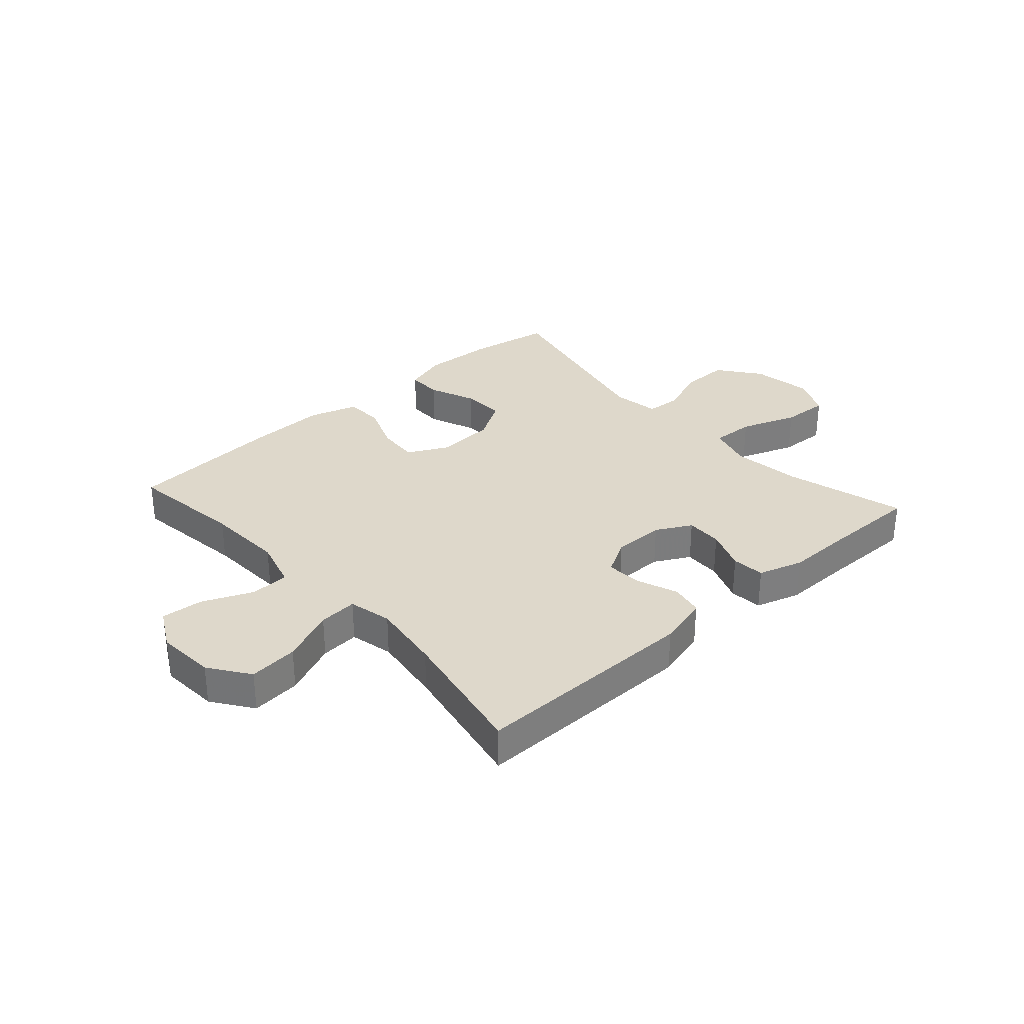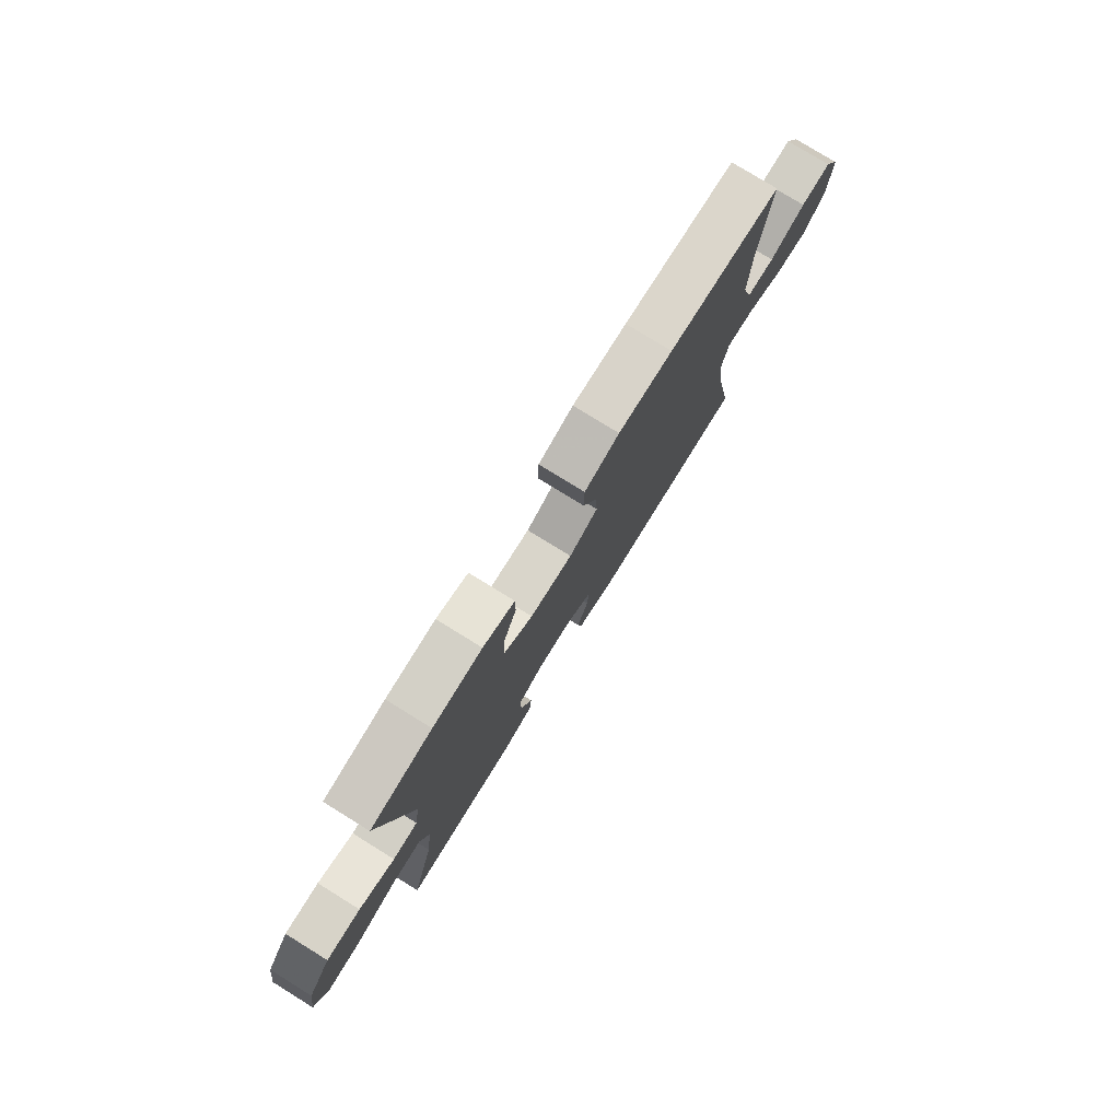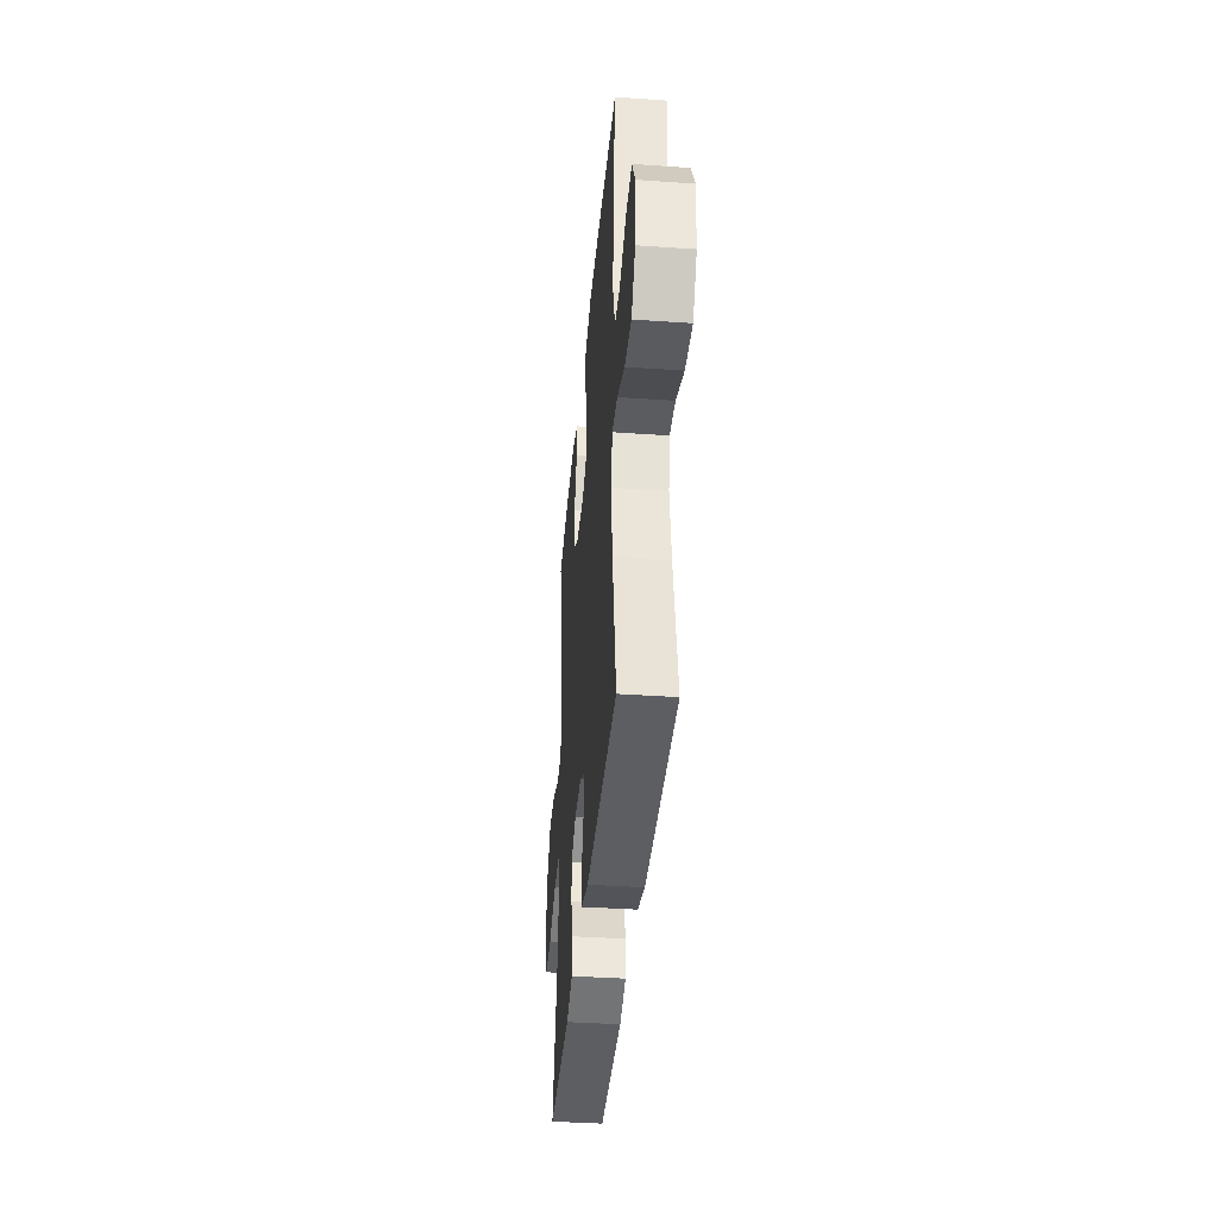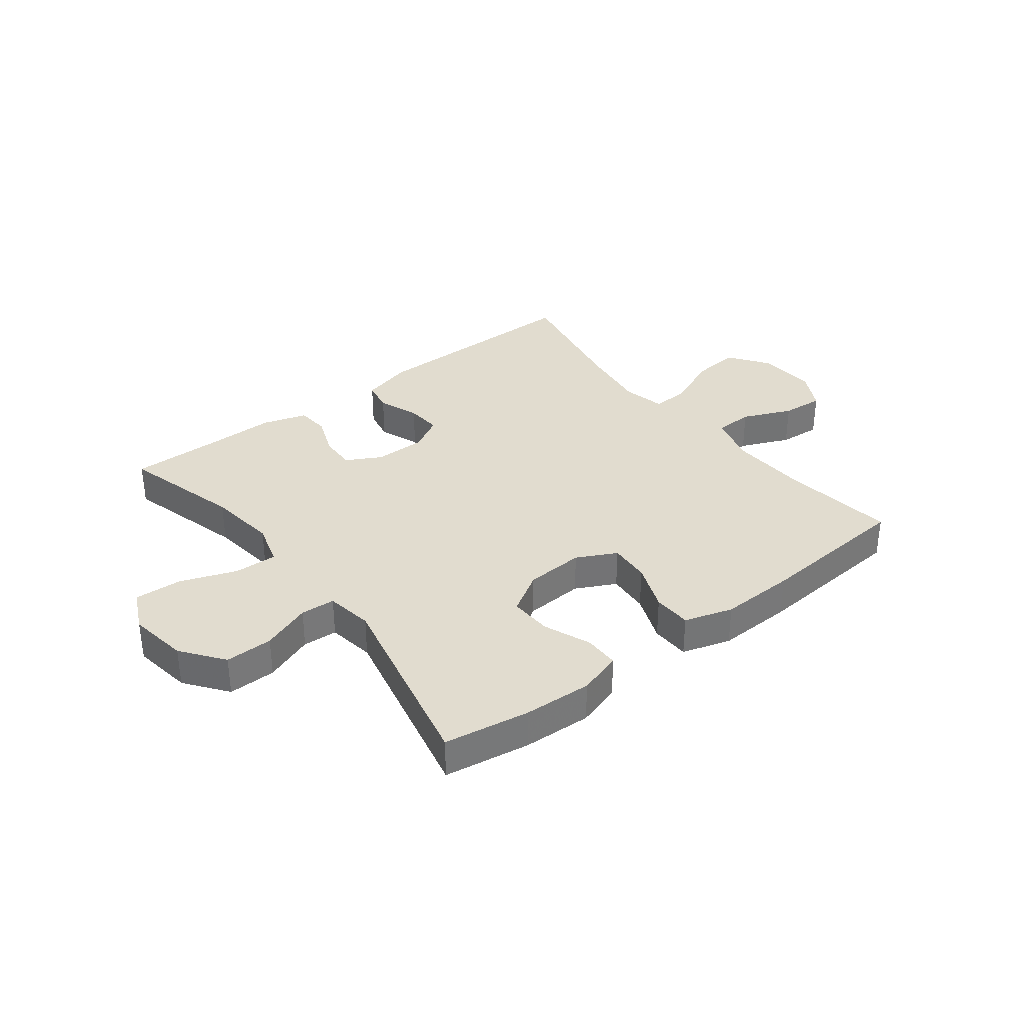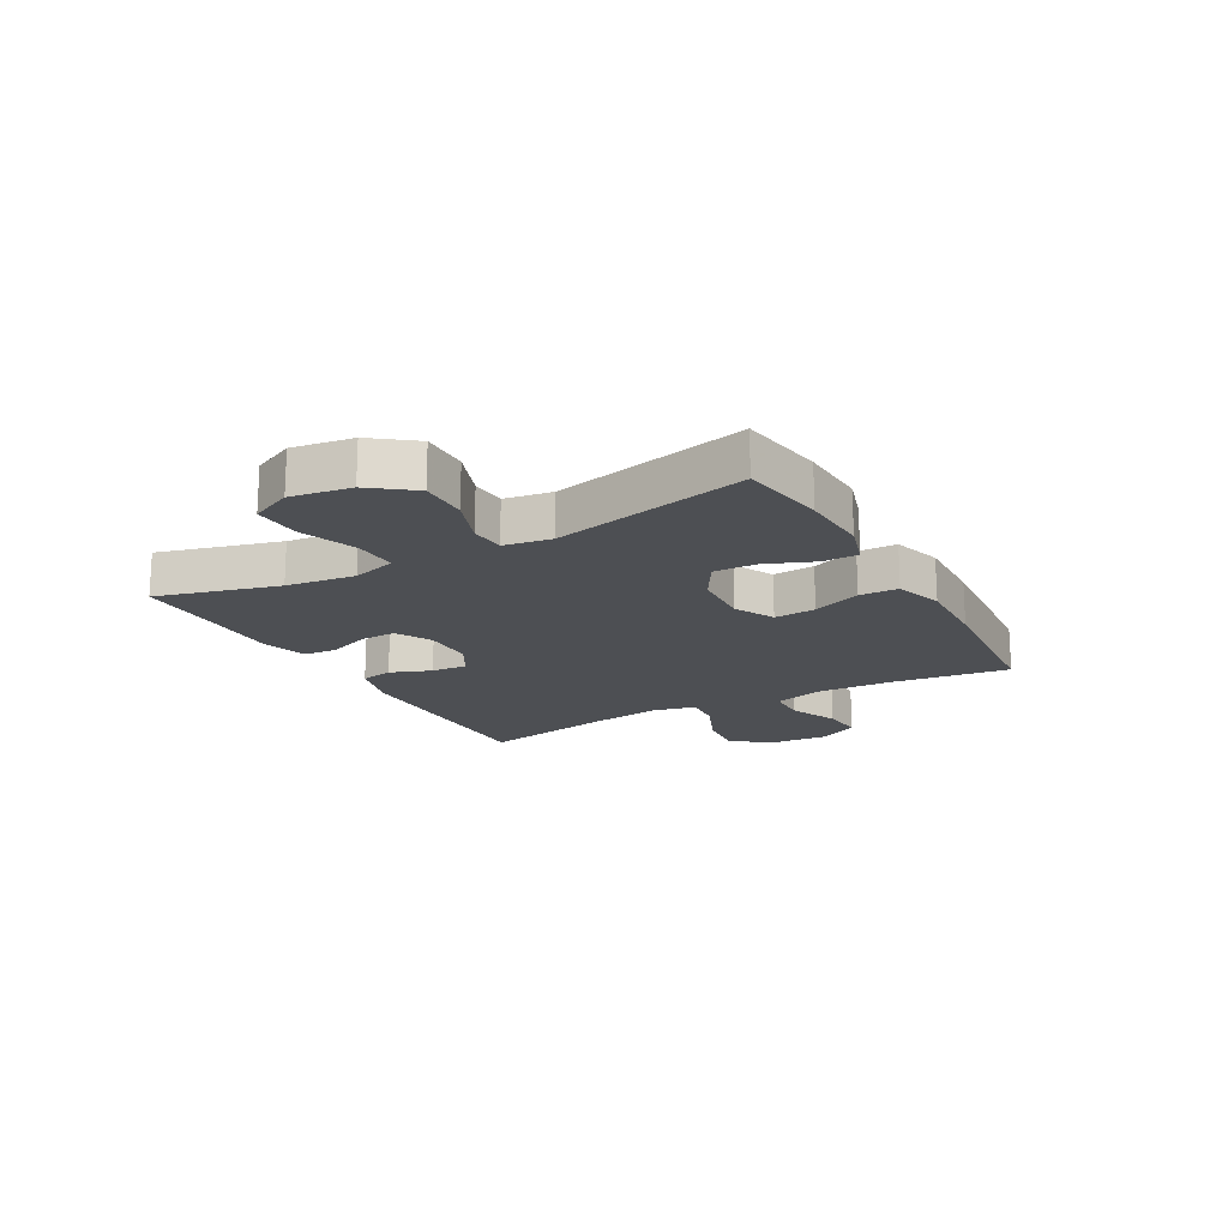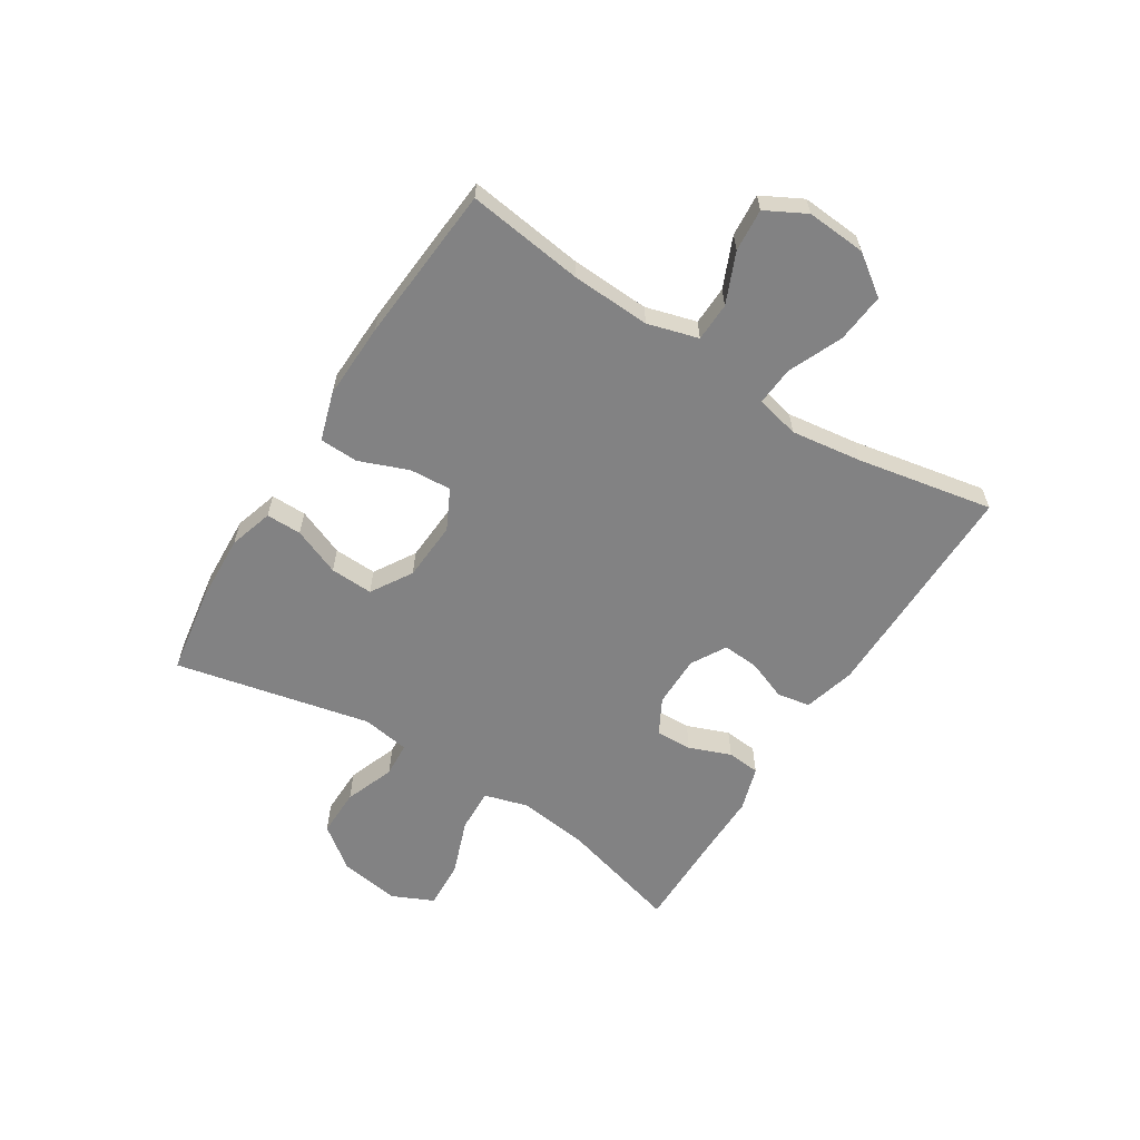
<metadata>
{"format":"obj","ext":"obj","renderer":"f3d","projection":"perspective","resolution":1024,"background":"white","views":[{"elev":31.6,"azim":138.1,"up":"+Y"},{"elev":77.8,"azim":-58.3,"up":"+Z"},{"elev":-38.8,"azim":85.0,"up":"+Z"},{"elev":34.5,"azim":-37.7,"up":"+Y"},{"elev":-17.8,"azim":-60.9,"up":"+Y"},{"elev":-60.8,"azim":57.6,"up":"+Y"}]}
</metadata>
<code>
v 0.5 0.07 0.5
v 0.474 0.07 0.3
v 0.468 0.07 0.164
v 0.493 0.07 0.077
v 0.56 0.07 0.075
v 0.646 0.07 0.112
v 0.719 0.07 0.118
v 0.756 0.07 0.049
v 0.749 0.07 -0.053
v 0.7 0.07 -0.122
v 0.615 0.07 -0.114
v 0.522 0.07 -0.074
v 0.455 0.07 -0.069
v 0.438 0.07 -0.144
v 0.455 0.07 -0.266
v 0.5 0.07 -0.5
v 0.11 0.07 -0.498
v 0.021 0.07 -0.474
v 0.01 0.07 -0.418
v 0.037 0.07 -0.347
v 0.041 0.07 -0.285
v -0.019 0.07 -0.251
v -0.108 0.07 -0.251
v -0.169 0.07 -0.284
v -0.167 0.07 -0.347
v -0.139 0.07 -0.419
v -0.144 0.07 -0.476
v -0.221 0.07 -0.5
v -0.339 0.07 -0.499
v -0.5 0.07 -0.5
v -0.443 0.07 -0.291
v -0.428 0.07 -0.171
v -0.45 0.07 -0.095
v -0.525 0.07 -0.098
v -0.623 0.07 -0.134
v -0.705 0.07 -0.138
v -0.738 0.07 -0.067
v -0.722 0.07 0.037
v -0.667 0.07 0.11
v -0.584 0.07 0.109
v -0.498 0.07 0.077
v -0.438 0.07 0.081
v -0.425 0.07 0.163
v -0.5 0.07 0.5
v -0.352 0.07 0.524
v -0.233 0.07 0.53
v -0.157 0.07 0.507
v -0.157 0.07 0.446
v -0.19 0.07 0.364
v -0.193 0.07 0.29
v -0.122 0.07 0.247
v -0.02 0.07 0.241
v 0.049 0.07 0.276
v 0.044 0.07 0.348
v 0.011 0.07 0.432
v 0.013 0.07 0.499
v 0.097 0.07 0.525
v 0.228 0.07 0.521
v 0.5 0 0.5
v 0.474 0 0.3
v 0.468 0 0.164
v 0.493 0 0.077
v 0.56 0 0.075
v 0.646 0 0.112
v 0.719 0 0.118
v 0.756 0 0.049
v 0.749 0 -0.053
v 0.7 0 -0.122
v 0.615 0 -0.114
v 0.522 0 -0.074
v 0.455 0 -0.069
v 0.438 0 -0.144
v 0.455 0 -0.266
v 0.5 0 -0.5
v 0.11 0 -0.498
v 0.021 0 -0.474
v 0.01 0 -0.418
v 0.037 0 -0.347
v 0.041 0 -0.285
v -0.019 0 -0.251
v -0.108 0 -0.251
v -0.169 0 -0.284
v -0.167 0 -0.347
v -0.139 0 -0.419
v -0.144 0 -0.476
v -0.221 0 -0.5
v -0.339 0 -0.499
v -0.5 0 -0.5
v -0.443 0 -0.291
v -0.428 0 -0.171
v -0.45 0 -0.095
v -0.525 0 -0.098
v -0.623 0 -0.134
v -0.705 0 -0.138
v -0.738 0 -0.067
v -0.722 0 0.037
v -0.667 0 0.11
v -0.584 0 0.109
v -0.498 0 0.077
v -0.438 0 0.081
v -0.425 0 0.163
v -0.5 0 0.5
v -0.352 0 0.524
v -0.233 0 0.53
v -0.157 0 0.507
v -0.157 0 0.446
v -0.19 0 0.364
v -0.193 0 0.29
v -0.122 0 0.247
v -0.02 0 0.241
v 0.049 0 0.276
v 0.044 0 0.348
v 0.011 0 0.432
v 0.013 0 0.499
v 0.097 0 0.525
v 0.228 0 0.521
f 57 58 1 2
f 54 55 56 57
f 53 54 57 2
f 52 53 2 3
f 51 52 3 4
f 46 47 48 49
f 46 49 50
f 43 44 45 46
f 42 43 46 50
f 38 39 40 41
f 38 41 42
f 37 38 42
f 34 35 36 37
f 33 34 37 42
f 32 33 42 50
f 29 30 31
f 25 26 27 28
f 24 25 28 29
f 17 18 19 20
f 15 16 17 20
f 14 15 20 21
f 13 14 21 22
f 9 10 11 12
f 9 12 13
f 8 9 13
f 5 6 7 8
f 4 5 8 13
f 51 4 13 22
f 24 29 31 32
f 23 24 32 50
f 22 23 50 51
f 60 59 116 115
f 115 114 113 112
f 60 115 112 111
f 61 60 111 110
f 62 61 110 109
f 107 106 105 104
f 108 107 104
f 104 103 102 101
f 108 104 101 100
f 99 98 97 96
f 100 99 96
f 100 96 95
f 95 94 93 92
f 100 95 92 91
f 108 100 91 90
f 89 88 87
f 86 85 84 83
f 87 86 83 82
f 78 77 76 75
f 78 75 74 73
f 79 78 73 72
f 80 79 72 71
f 70 69 68 67
f 71 70 67
f 71 67 66
f 66 65 64 63
f 71 66 63 62
f 80 71 62 109
f 90 89 87 82
f 108 90 82 81
f 109 108 81 80
f 1 59 60 2
f 2 60 61 3
f 3 61 62 4
f 4 62 63 5
f 5 63 64 6
f 6 64 65 7
f 7 65 66 8
f 8 66 67 9
f 9 67 68 10
f 10 68 69 11
f 11 69 70 12
f 12 70 71 13
f 13 71 72 14
f 14 72 73 15
f 15 73 74 16
f 16 74 75 17
f 17 75 76 18
f 18 76 77 19
f 19 77 78 20
f 20 78 79 21
f 21 79 80 22
f 22 80 81 23
f 23 81 82 24
f 24 82 83 25
f 25 83 84 26
f 26 84 85 27
f 27 85 86 28
f 28 86 87 29
f 29 87 88 30
f 30 88 89 31
f 31 89 90 32
f 32 90 91 33
f 33 91 92 34
f 34 92 93 35
f 35 93 94 36
f 36 94 95 37
f 37 95 96 38
f 38 96 97 39
f 39 97 98 40
f 40 98 99 41
f 41 99 100 42
f 42 100 101 43
f 43 101 102 44
f 44 102 103 45
f 45 103 104 46
f 46 104 105 47
f 47 105 106 48
f 48 106 107 49
f 49 107 108 50
f 50 108 109 51
f 51 109 110 52
f 52 110 111 53
f 53 111 112 54
f 54 112 113 55
f 55 113 114 56
f 56 114 115 57
f 57 115 116 58
f 58 116 59 1

</code>
